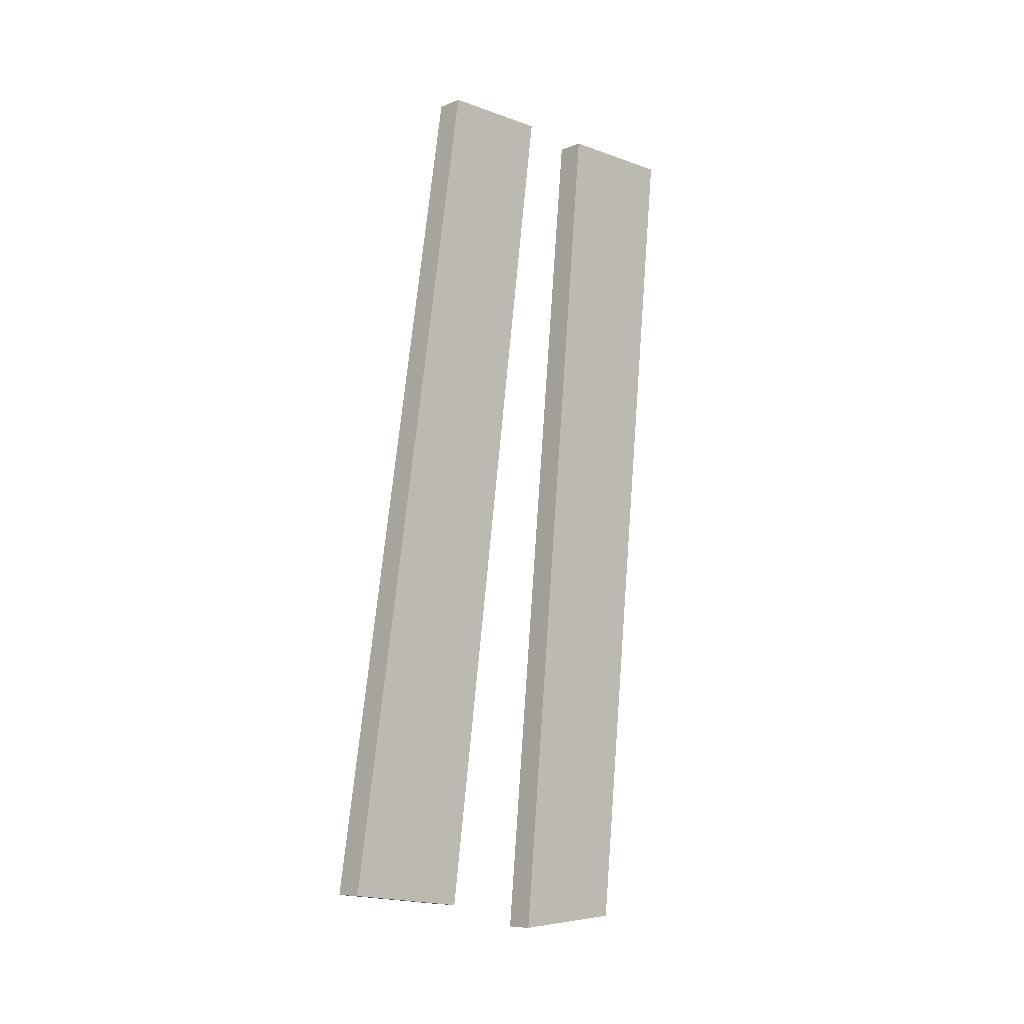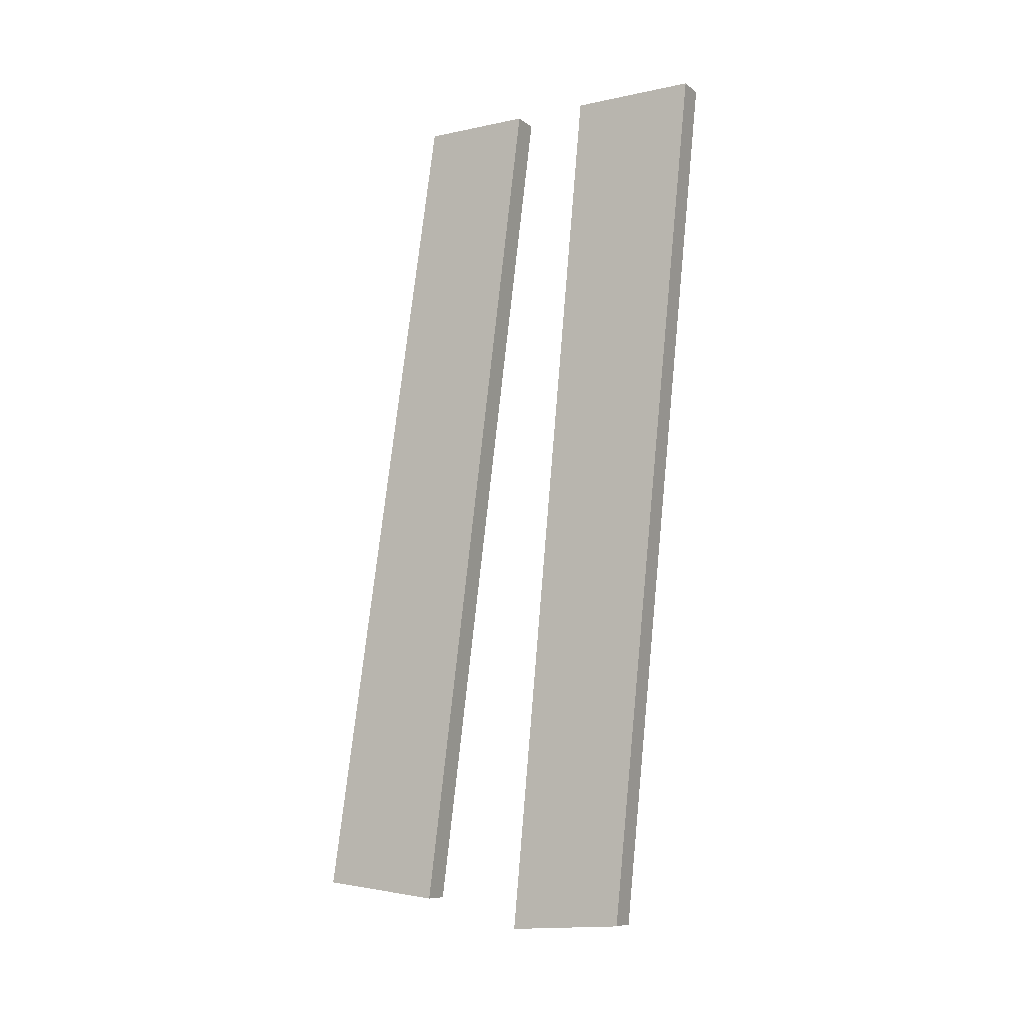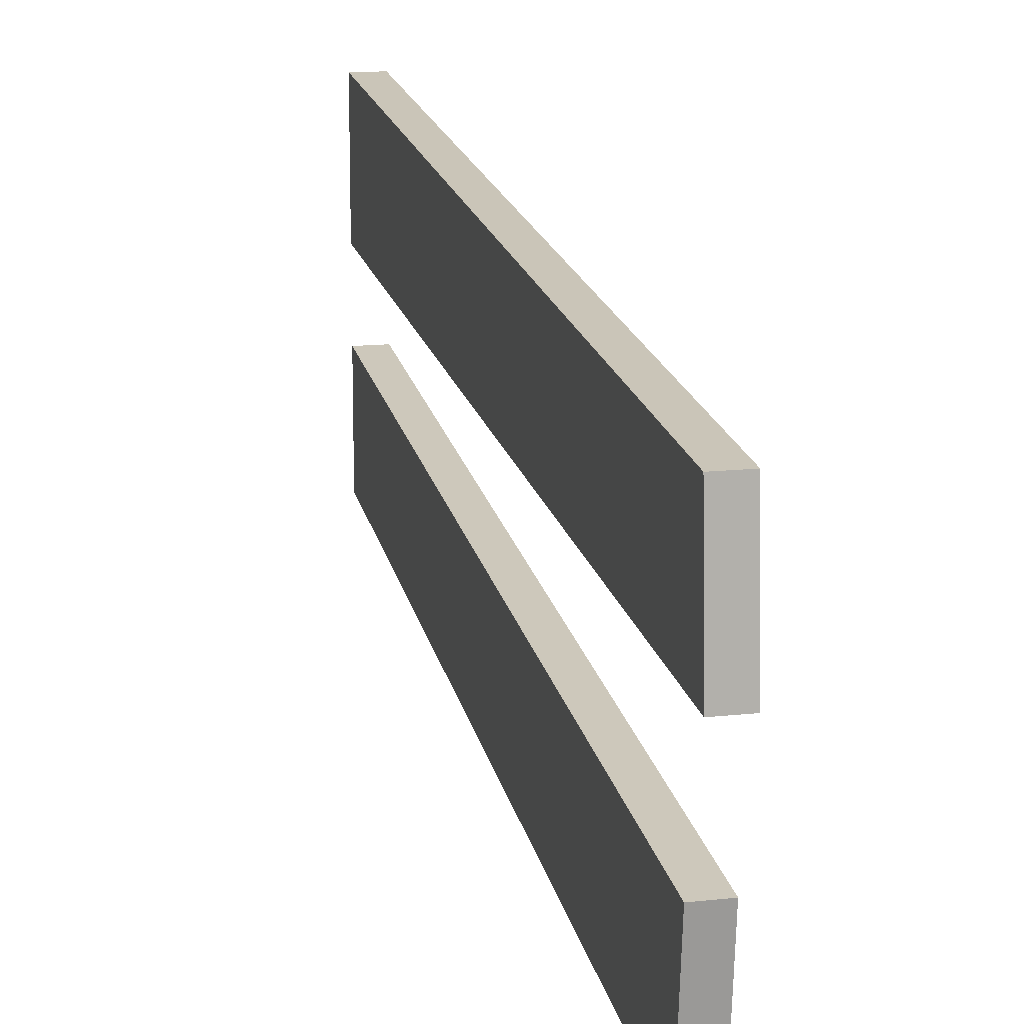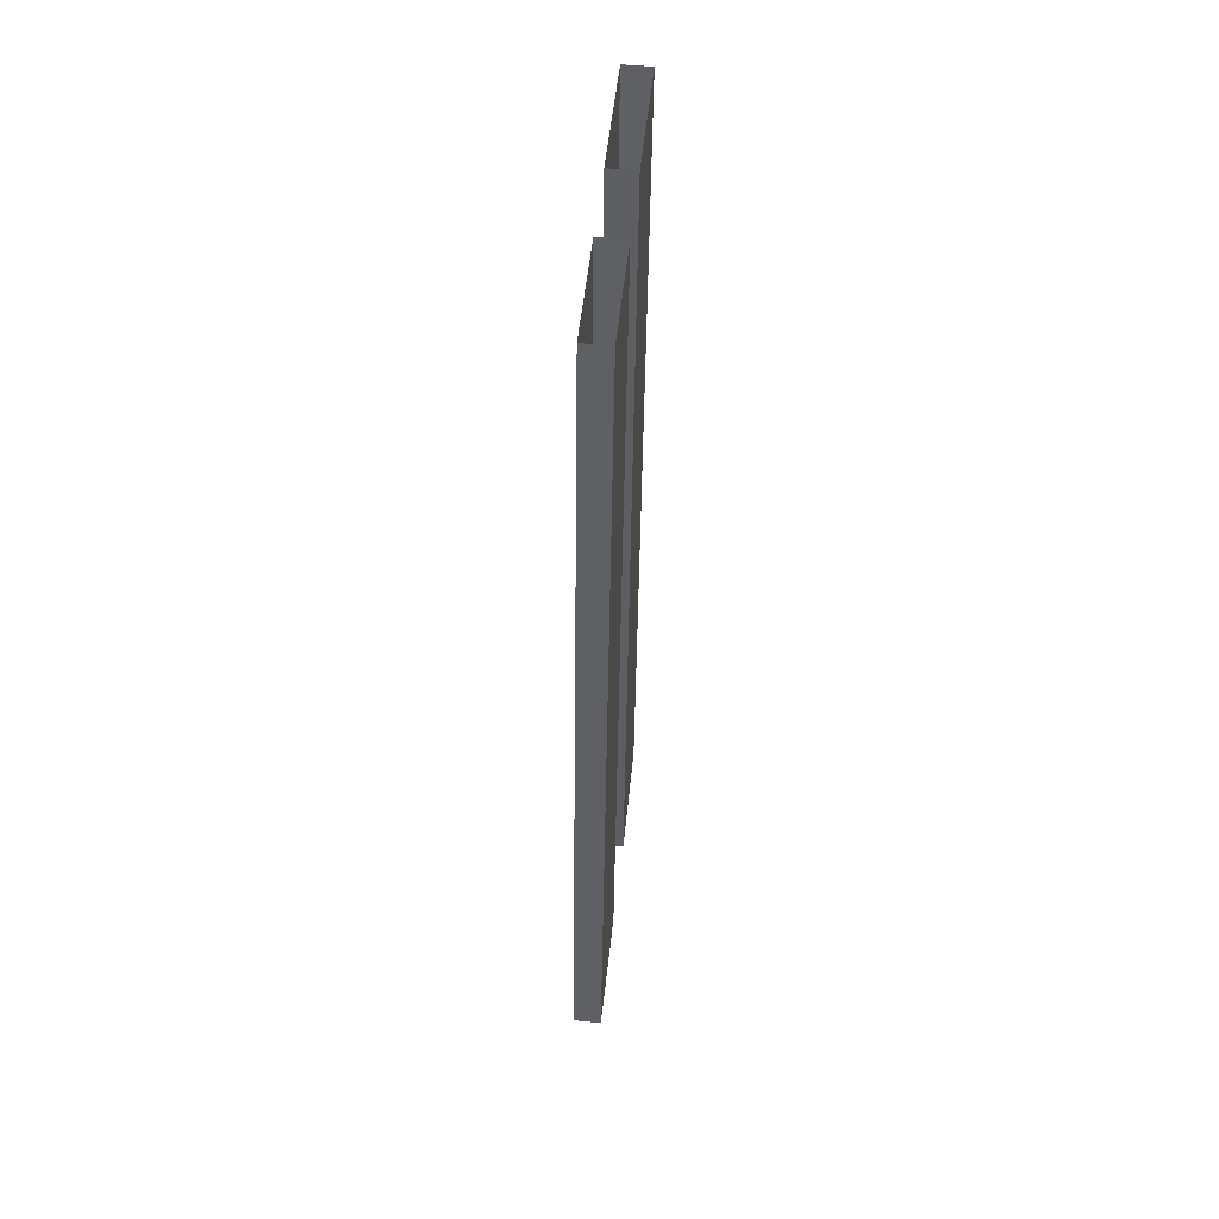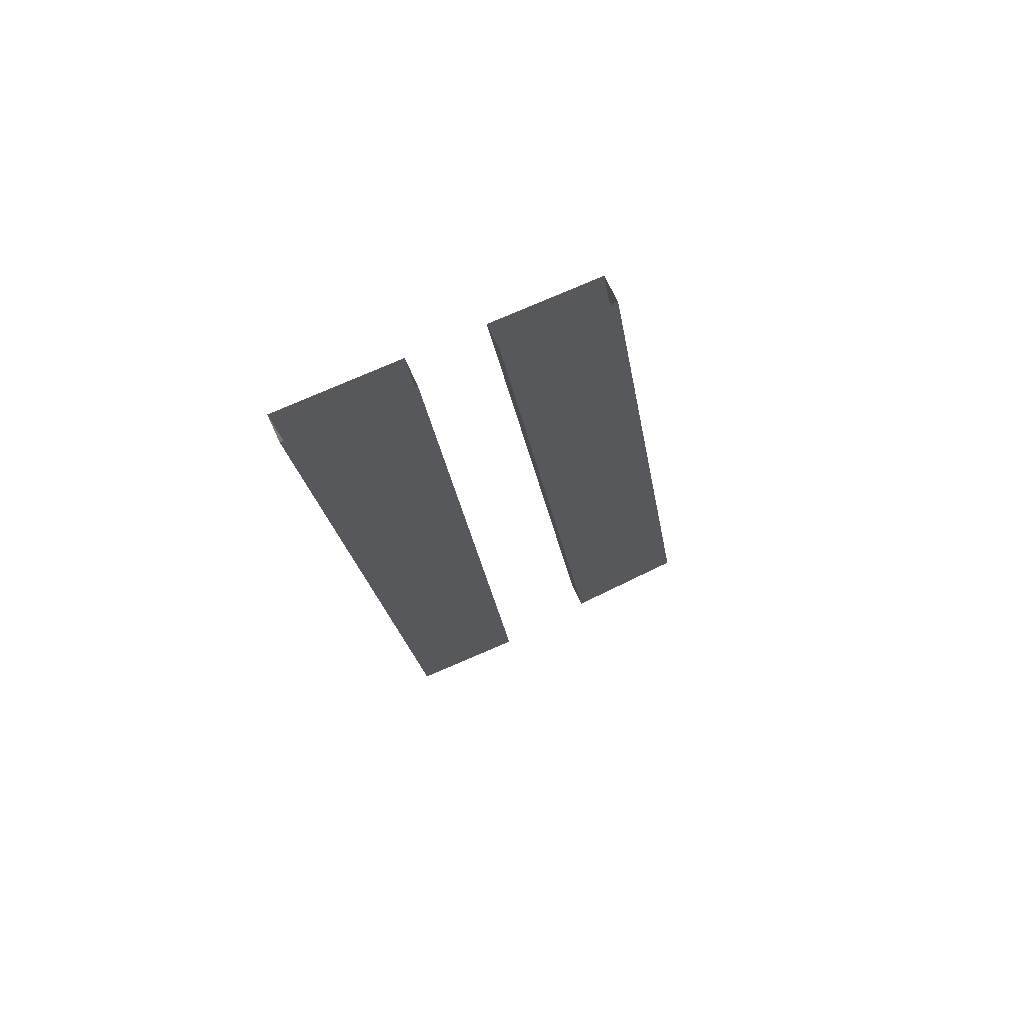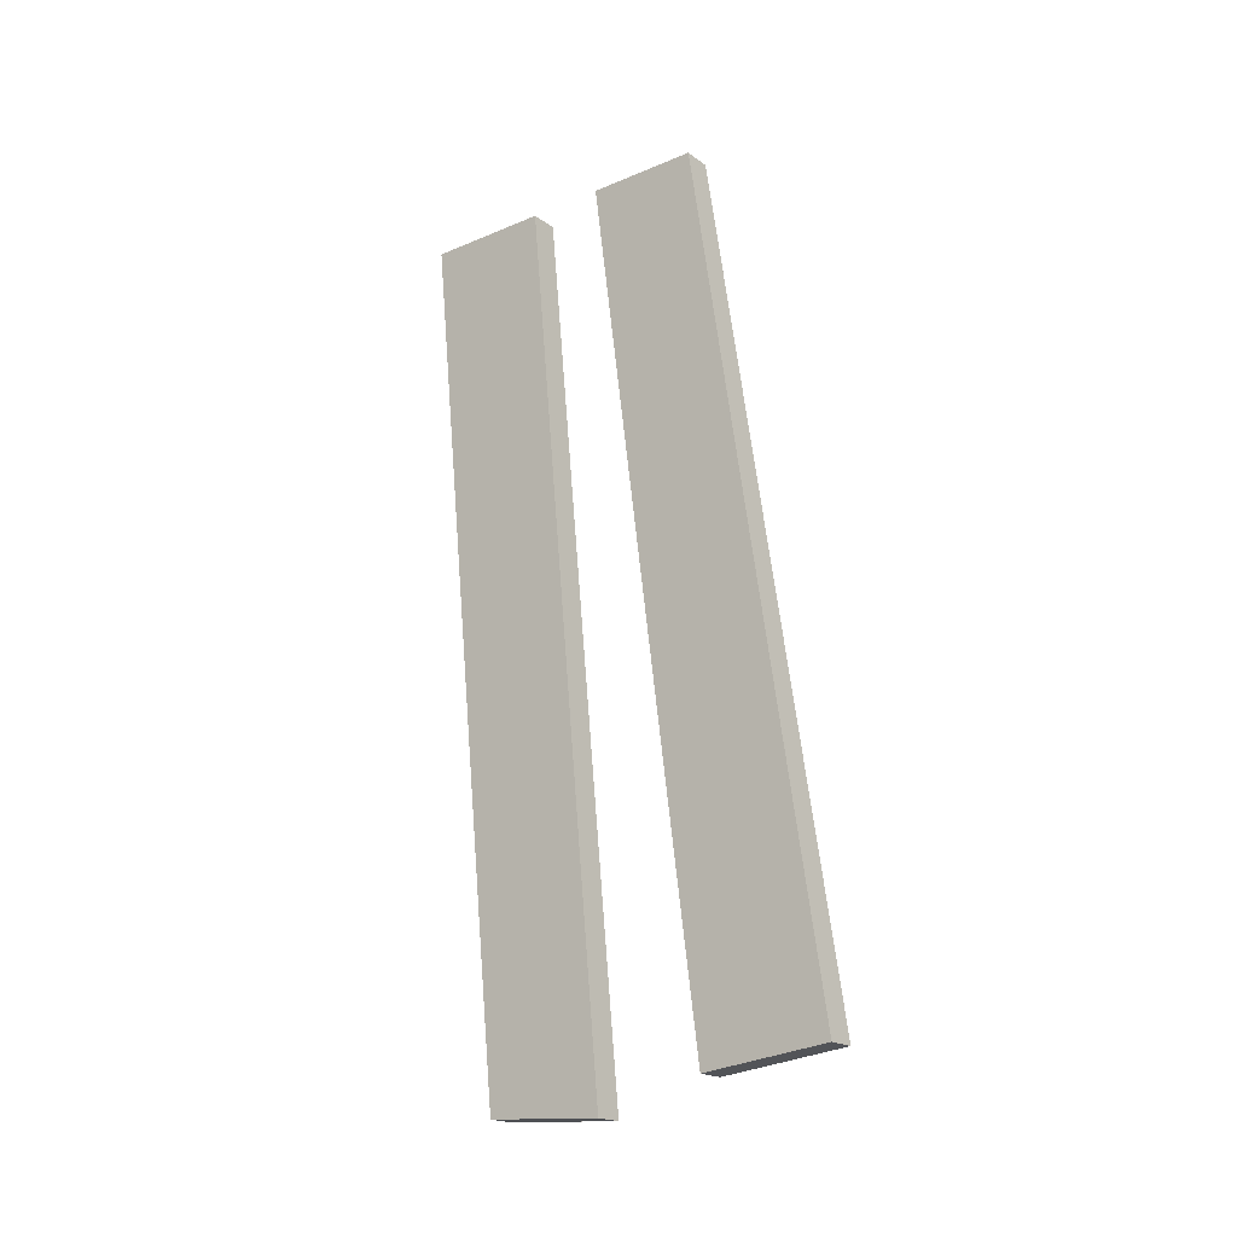
<metadata>
{"format":"obj","ext":"obj","renderer":"f3d","projection":"perspective","resolution":1024,"background":"white","views":[{"elev":-9.1,"azim":46.3,"up":"+Z"},{"elev":-9.0,"azim":119.3,"up":"+Z"},{"elev":14.4,"azim":166.3,"up":"+Y"},{"elev":53.1,"azim":5.9,"up":"+Z"},{"elev":69.4,"azim":-114.7,"up":"+Z"},{"elev":-19.8,"azim":-52.3,"up":"+Z"}]}
</metadata>
<code>
o wall/3144/straight
v -60 -220 64
v -60 -238 -57
v -60 -220 -59
v -60 -204 64
v -64 -220 -59
v -64 -204 64
v -64 -220 64
v -64 -238 -57
v -64 -188 -62
v -64 -205 -63
v -64 -193 64
v -64 -175 64
v -60 -175 64
v -60 -188 -62
v -60 -205 -63
v -60 -193 64
f 1 2 3
f 1 3 4
f 4 3 5
f 4 5 6
f 6 5 7
f 7 5 8
f 7 8 2
f 7 2 1
f 2 8 5
f 2 5 3
f 9 10 11
f 9 11 12
f 9 12 13
f 9 13 14
f 9 14 15
f 9 15 10
f 10 15 11
f 11 15 16
f 16 15 14
f 16 14 13

</code>
